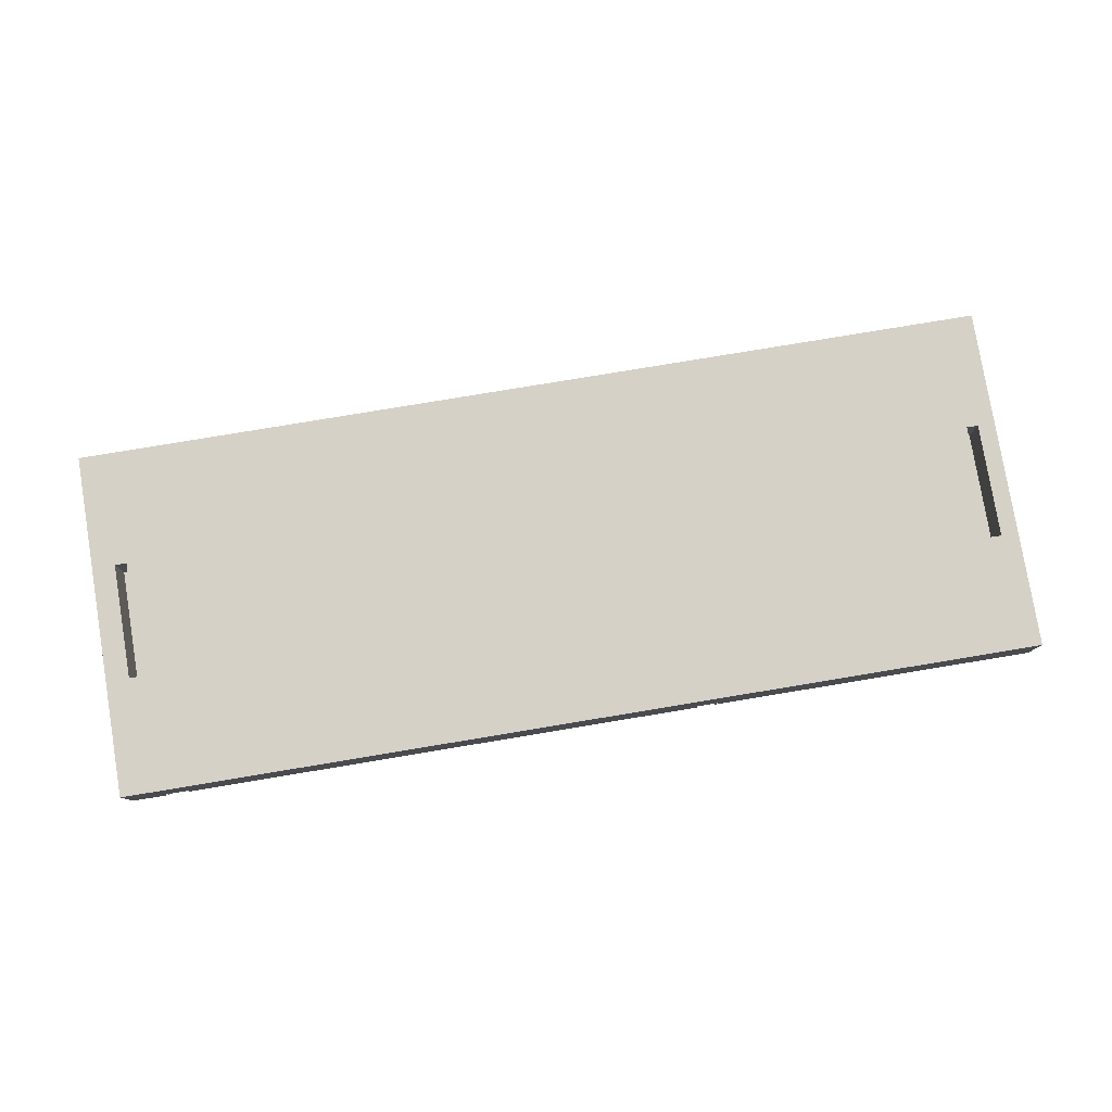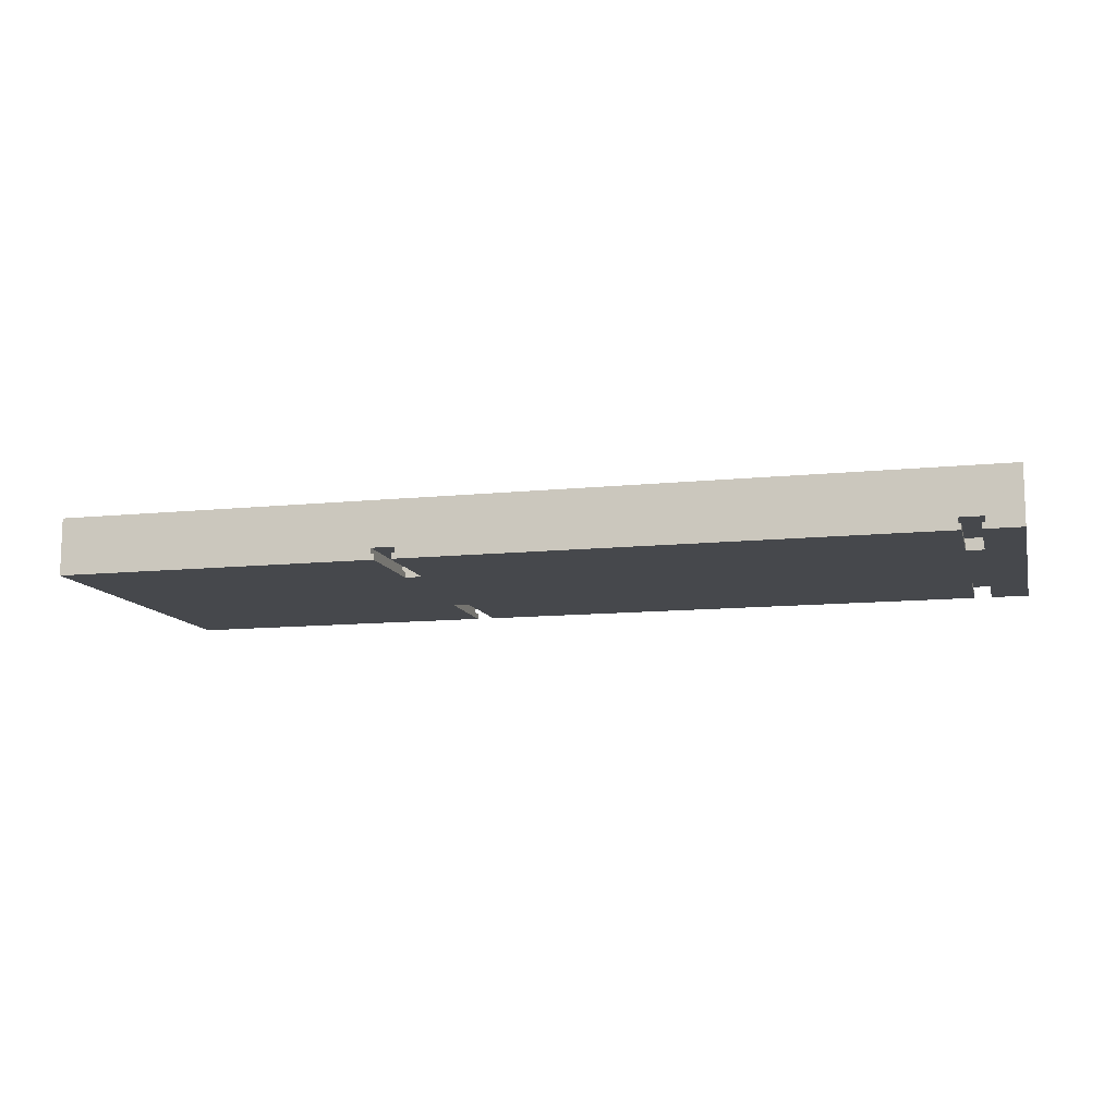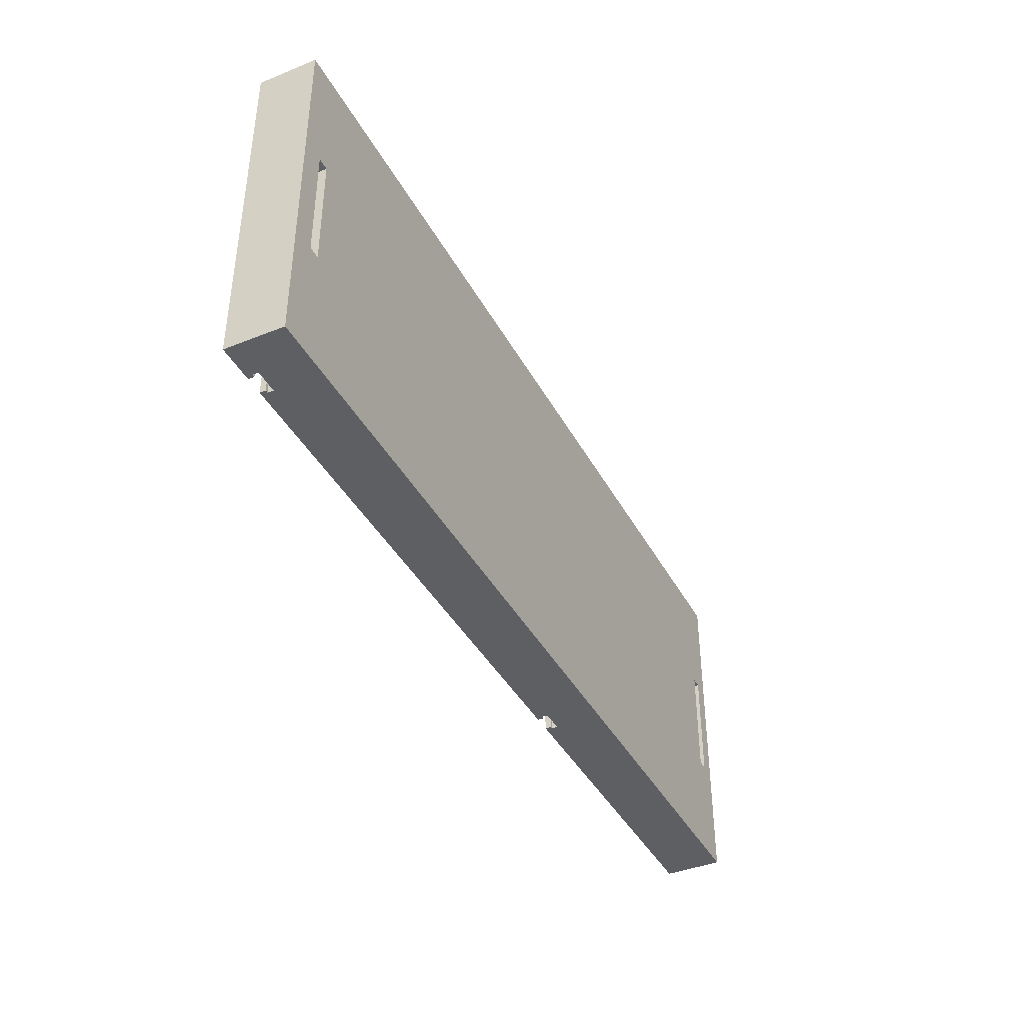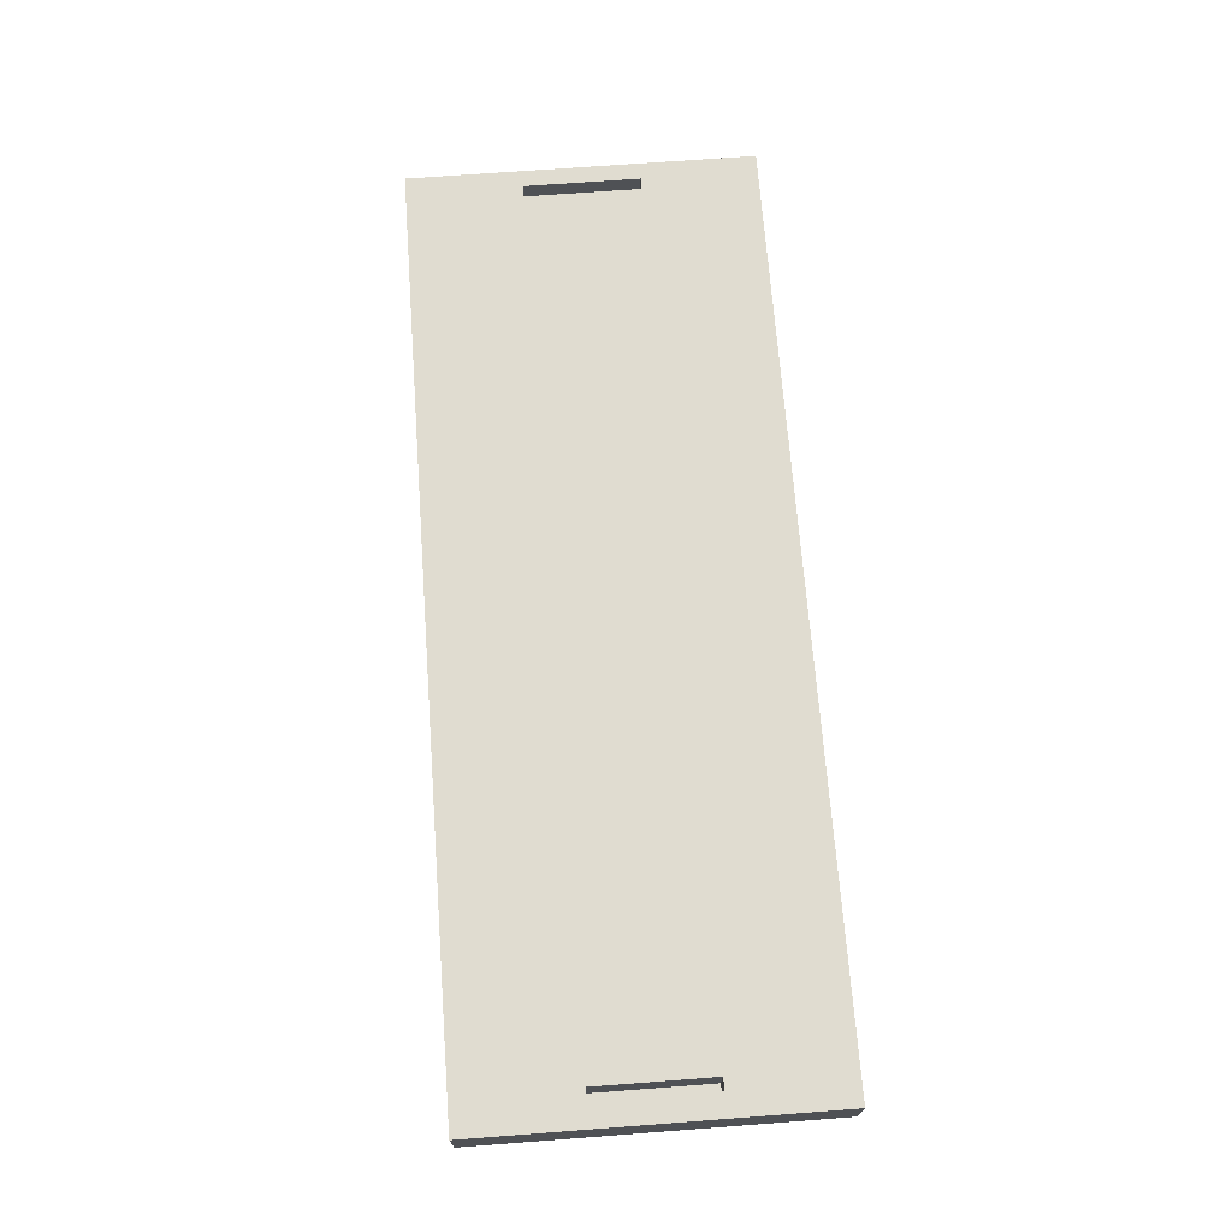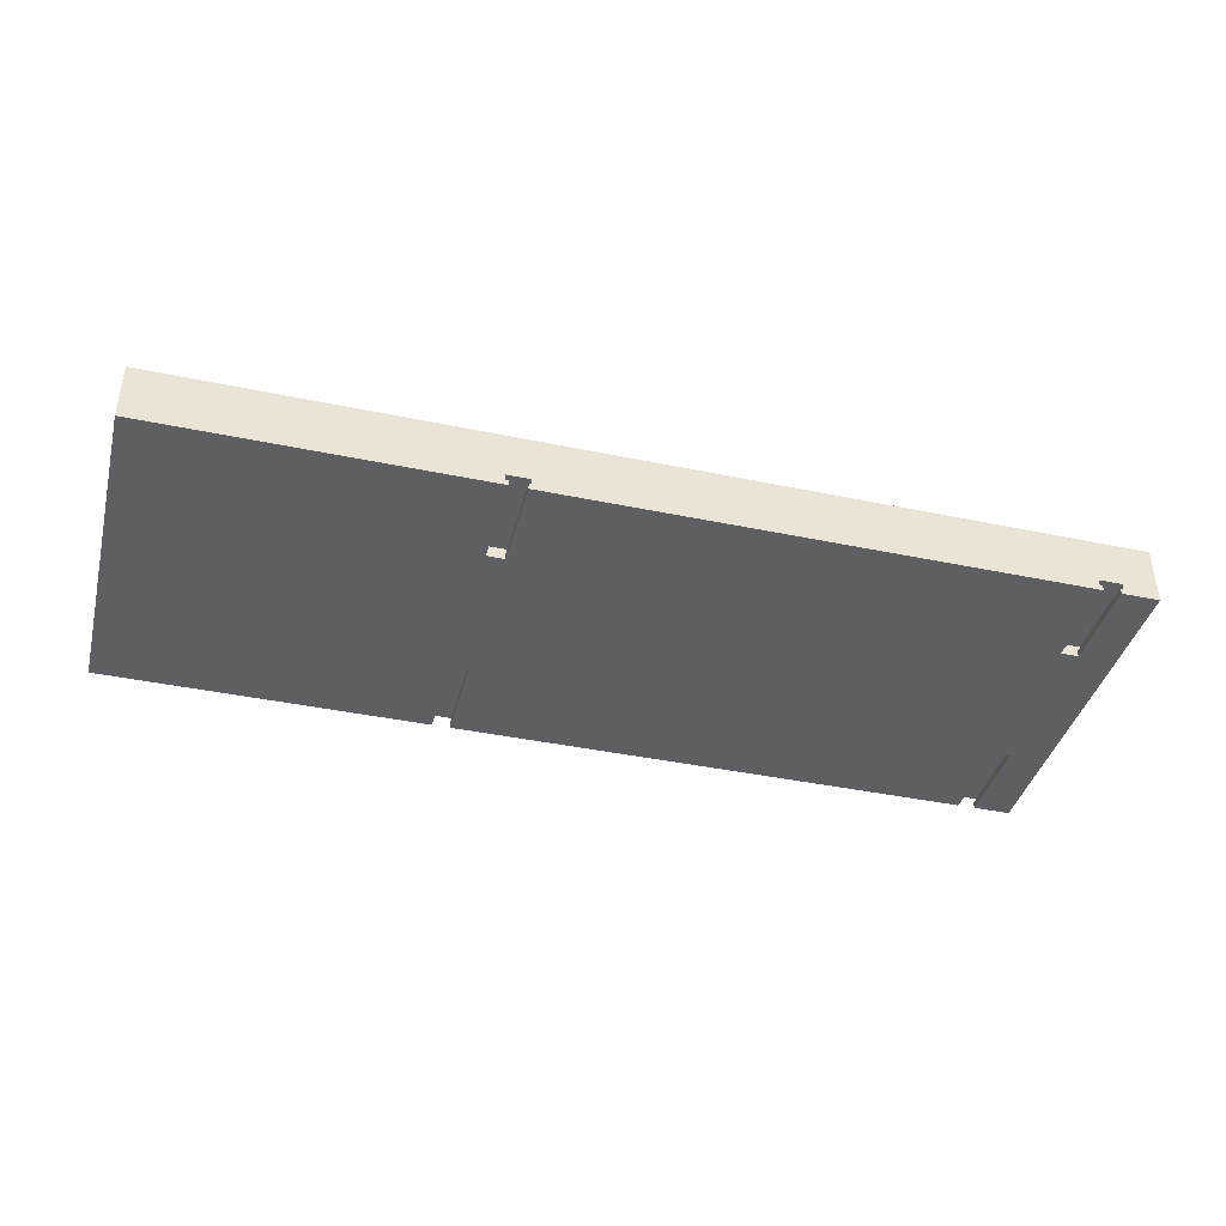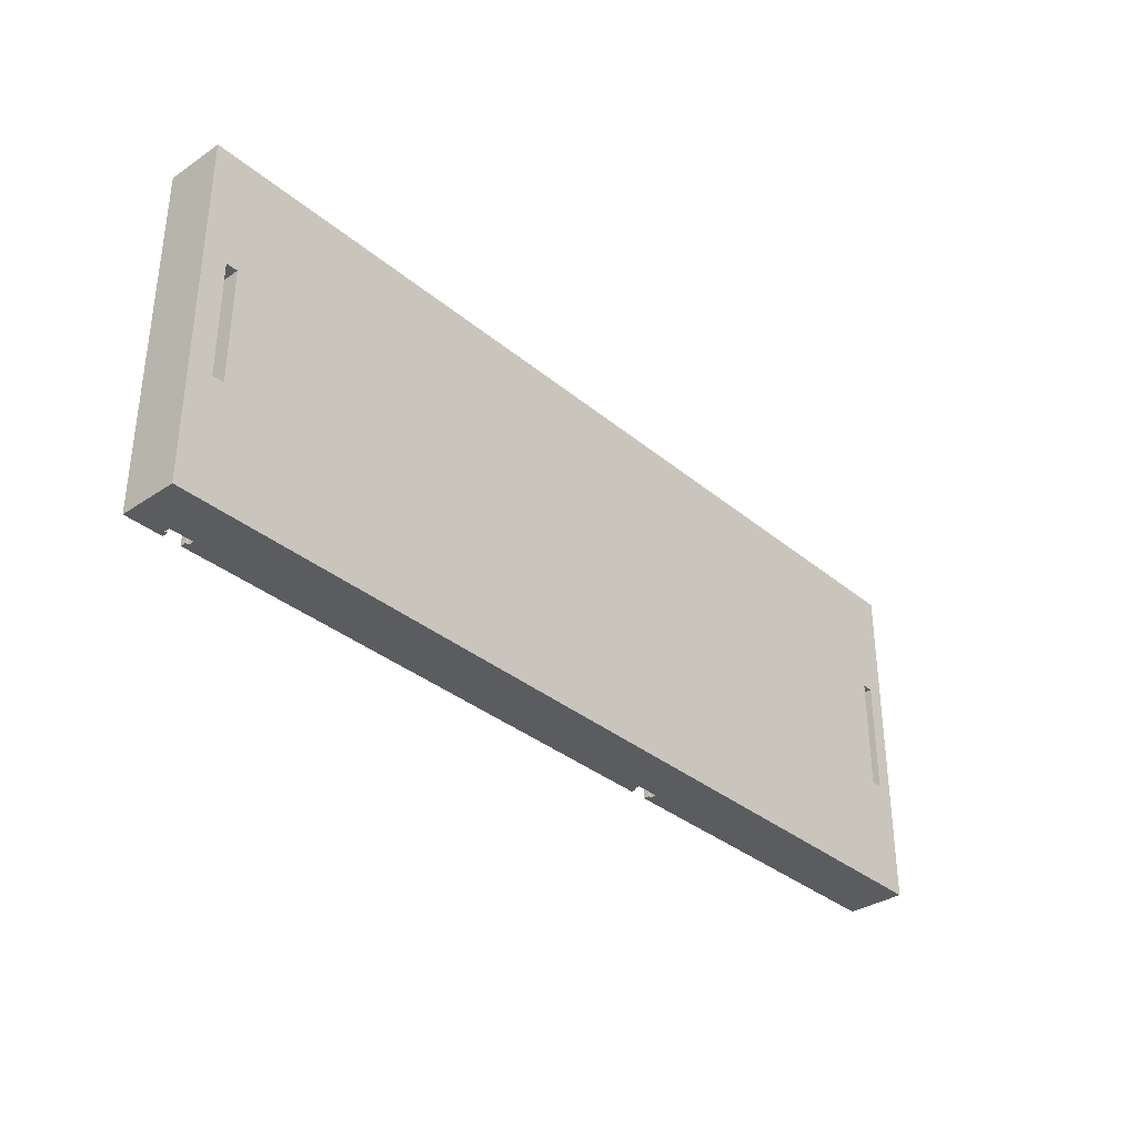
<metadata>
{"format":"obj","ext":"obj","renderer":"f3d","projection":"perspective","resolution":1024,"background":"white","views":[{"elev":79.4,"azim":-9.4,"up":"+Z"},{"elev":-11.4,"azim":-165.9,"up":"+Z"},{"elev":-40.5,"azim":-63.8,"up":"+Y"},{"elev":69.6,"azim":-94.3,"up":"+Z"},{"elev":-40.0,"azim":165.5,"up":"+Z"},{"elev":-34.4,"azim":-48.0,"up":"+Y"}]}
</metadata>
<code>
o obj_0
v -70.5 		-30 		0.998
v -70.5 		-14 		0.998
v -70.5 		-14 		0
v -70.5 		-30 		0
v -70.5 		14 		0
v -70.5 		14 		0.998
v -70.5 		30 		0.998
v -70.5 		30 		0
v -70 		-14 		2.003
v -70 		-14 		0.998
v -70 		14 		2.003
v -70 		14 		0.998
v -70 		-30 		0.998
v -70 		30 		0.998
v -70 		-30 		2.003
v -70 		30 		2.003
v 24 		-30 		2.003
v 24 		-14 		2.003
v 24 		-14 		0.998
v 24 		-30 		0.998
v 24 		14 		0.998
v 24 		14 		2.003
v 24 		30 		2.003
v 24 		30 		0.998
v 77 		-10 		2.998
v 77 		-10 		10
v 77 		10 		10
v 77 		10 		2.998
v -80 		-30 		10
v -80 		-30 		0
v 20.5 		-30 		0
v 20.5 		-30 		0.998
v 20 		-30 		0.998
v 23.5 		-30 		0.998
v 23.5 		-30 		0
v 20 		-30 		2.003
v -73.5 		-30 		0.998
v -73.5 		-30 		0
v 80 		-30 		0
v 80 		-30 		10
v -74 		30 		0.998
v -80 		30 		0
v 20.5 		14 		0
v 23.5 		14 		0
v 23.5 		-14 		0
v 20.5 		-14 		0
v 20.5 		30 		0
v 23.5 		30 		0
v -73.5 		14 		0
v -73.5 		-14 		0
v -73.5 		30 		0
v 80 		30 		0
v -74 		-30 		0.998
v -74 		-30 		2.003
v 80 		30 		10
v -80 		30 		10
v -76 		10 		10
v -74 		10 		10
v -74 		-10 		10
v -76 		-10 		10
v 75 		10 		10
v 75 		-10 		10
v -74 		30 		2.003
v 20 		30 		0.998
v 20.5 		30 		0.998
v 23.5 		30 		0.998
v 20 		30 		2.003
v -73.5 		30 		0.998
v -76 		10 		2.998
v -74 		10 		2.998
v -74 		-10 		2.998
v -76 		-10 		2.998
v -74 		-14 		2.003
v -74 		-14 		0.998
v -74 		14 		2.003
v -74 		14 		0.998
v 75 		10 		2.998
v 75 		-10 		2.998
v 20 		-14 		2.003
v 20 		-14 		0.998
v 20.5 		-14 		0.998
v 23.5 		-14 		0.998
v 20 		14 		2.003
v 23.5 		14 		0.998
v 20.5 		14 		0.998
v 20 		14 		0.998
v -73.5 		-14 		0.998
v -73.5 		14 		0.998
g group_0_15277357
f 1 2 3
f 1 3 4
f 5 6 7
f 5 7 8
f 11 12 6
f 13 10 2
f 13 2 1
f 6 12 14
f 6 14 7
f 15 9 10
f 15 10 13
f 12 11 16
f 12 16 14
f 17 18 19
f 17 19 20
f 21 22 23
f 21 23 24
f 25 26 27
f 25 27 28
f 31 32 33
f 20 34 35
f 17 40 36
f 15 29 54
f 13 1 4
f 31 33 13
f 4 31 13
f 15 13 33
f 33 36 15
f 29 15 36
f 40 17 39
f 35 39 20
f 20 39 17
f 29 36 40
f 43 44 45
f 43 45 46
f 4 3 46
f 31 4 46
f 48 52 44
f 49 5 3
f 49 3 50
f 38 30 50
f 49 50 42
f 51 49 42
f 47 43 5
f 8 47 5
f 43 46 3
f 3 5 43
f 35 45 39
f 45 44 39
f 39 44 52
f 30 54 29
f 30 38 53
f 37 53 38
f 54 30 53
f 40 39 52
f 40 52 55
f 56 42 30
f 56 30 29
f 58 56 57
f 29 59 60
f 57 56 60
f 56 29 60
f 61 27 55
f 62 40 26
f 29 40 59
f 56 58 55
f 59 61 58
f 55 58 61
f 61 59 62
f 62 59 40
f 55 27 26
f 55 26 40
f 42 50 30
f 41 42 63
f 56 63 42
f 52 48 24
f 64 65 47
f 48 66 24
f 67 55 23
f 56 16 63
f 42 41 51
f 68 51 41
f 7 14 8
f 55 67 56
f 8 14 64
f 47 8 64
f 67 64 14
f 14 16 67
f 16 56 67
f 55 52 23
f 24 23 52
f 57 69 70
f 57 70 58
f 72 60 71
f 59 71 60
f 70 69 71
f 72 71 69
f 74 53 37
f 74 73 54
f 74 54 53
f 63 75 76
f 63 76 41
f 69 57 60
f 69 60 72
f 71 59 58
f 71 58 70
f 61 77 28
f 61 28 27
f 26 25 78
f 26 78 62
f 78 25 28
f 78 28 77
f 77 61 62
f 77 62 78
f 80 81 79
f 18 79 81
f 18 81 82
f 18 82 19
f 21 84 22
f 83 22 84
f 83 84 85
f 83 85 86
f 32 81 80
f 32 80 33
f 86 85 65
f 86 65 64
f 20 19 82
f 20 82 34
f 66 84 21
f 66 21 24
f 81 46 45
f 81 45 82
f 84 44 43
f 84 43 85
f 32 31 46
f 32 46 81
f 85 43 47
f 85 47 65
f 82 45 35
f 82 35 34
f 66 48 44
f 66 44 84
f 79 18 17
f 79 17 36
f 23 22 83
f 23 83 67
f 80 79 36
f 80 36 33
f 67 83 86
f 67 86 64
f 50 3 87
f 3 2 87
f 5 49 6
f 49 88 6
f 10 9 2
f 63 16 11
f 50 87 37
f 50 37 38
f 68 88 49
f 68 49 51
f 74 87 73
f 2 73 87
f 9 73 2
f 6 88 11
f 76 75 88
f 11 88 75
f 87 74 37
f 68 41 76
f 68 76 88
f 73 9 54
f 15 54 9
f 11 75 63

</code>
